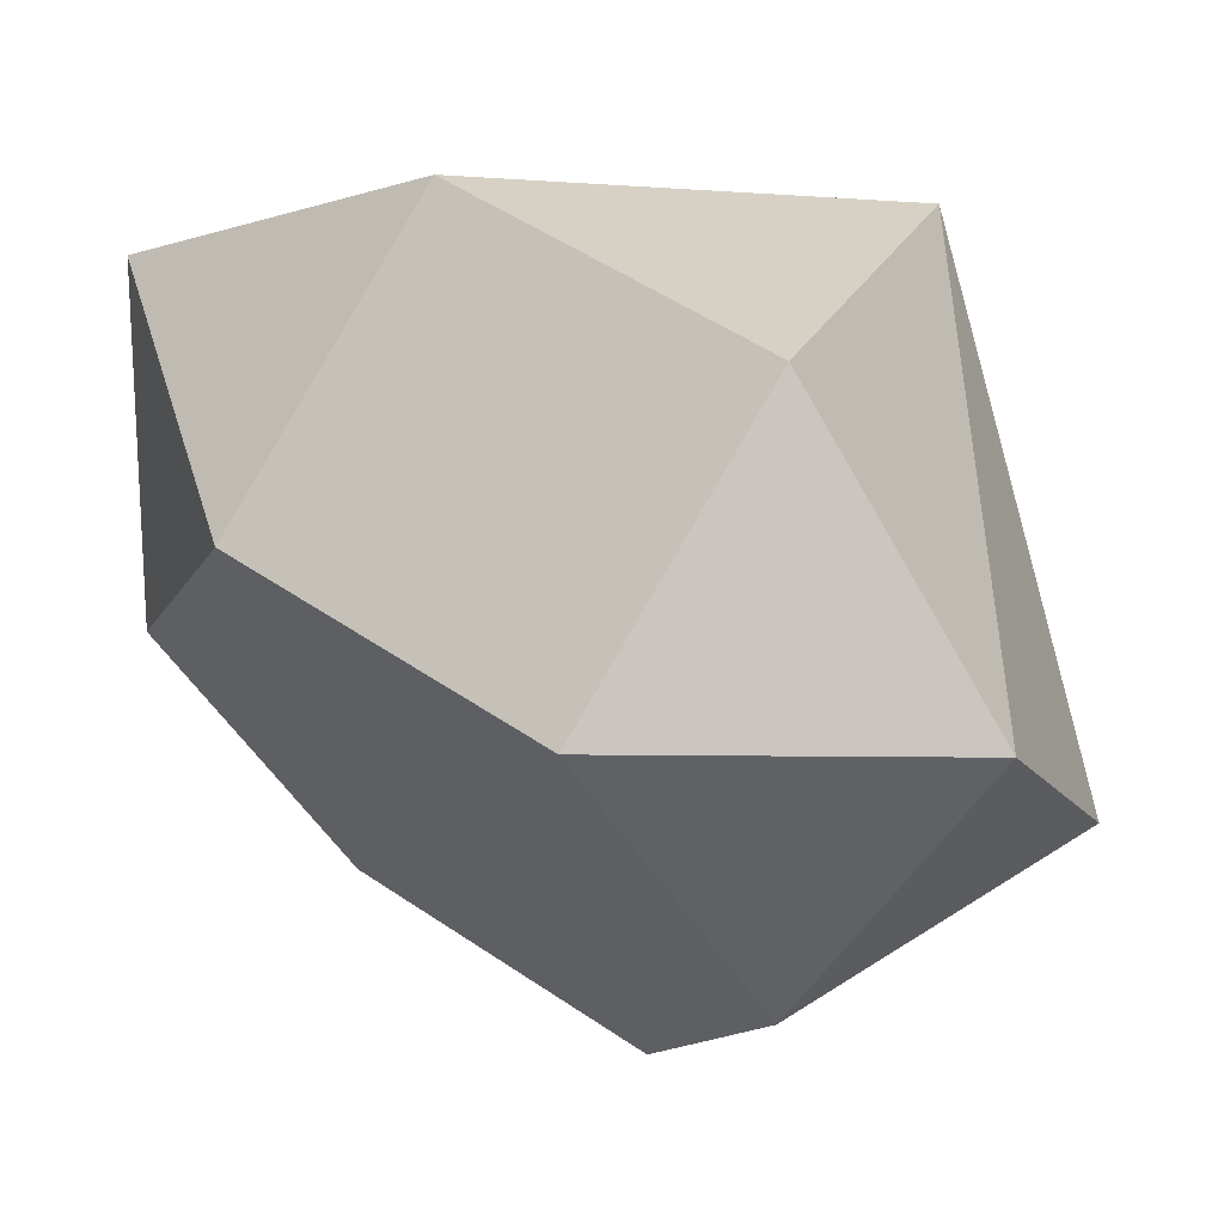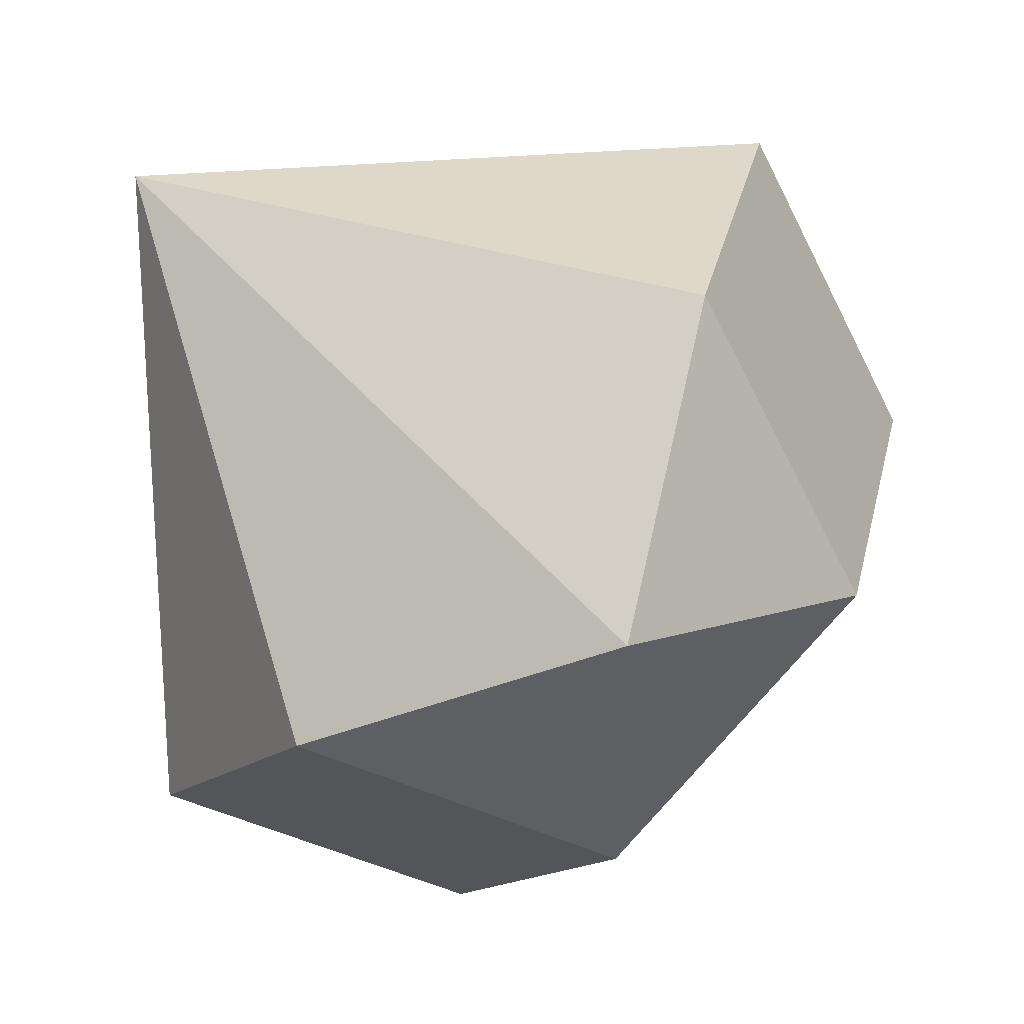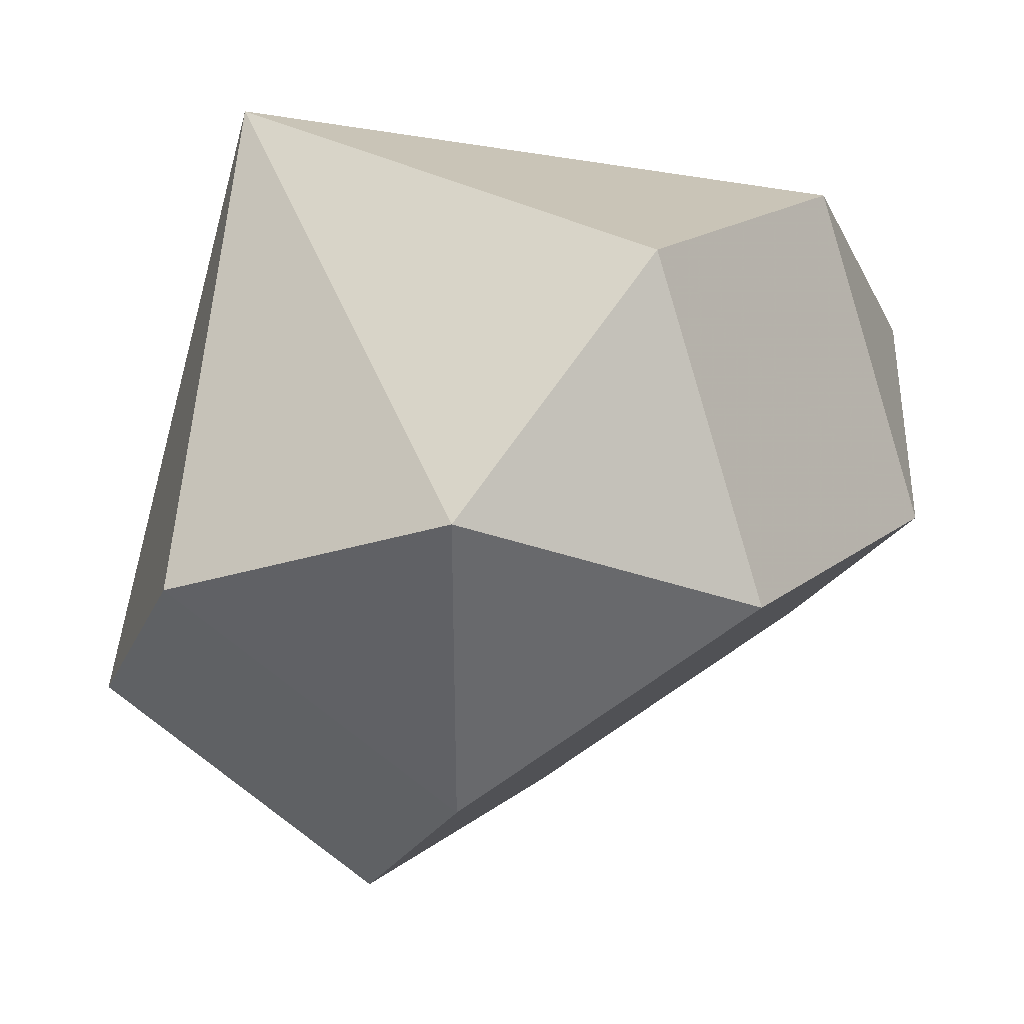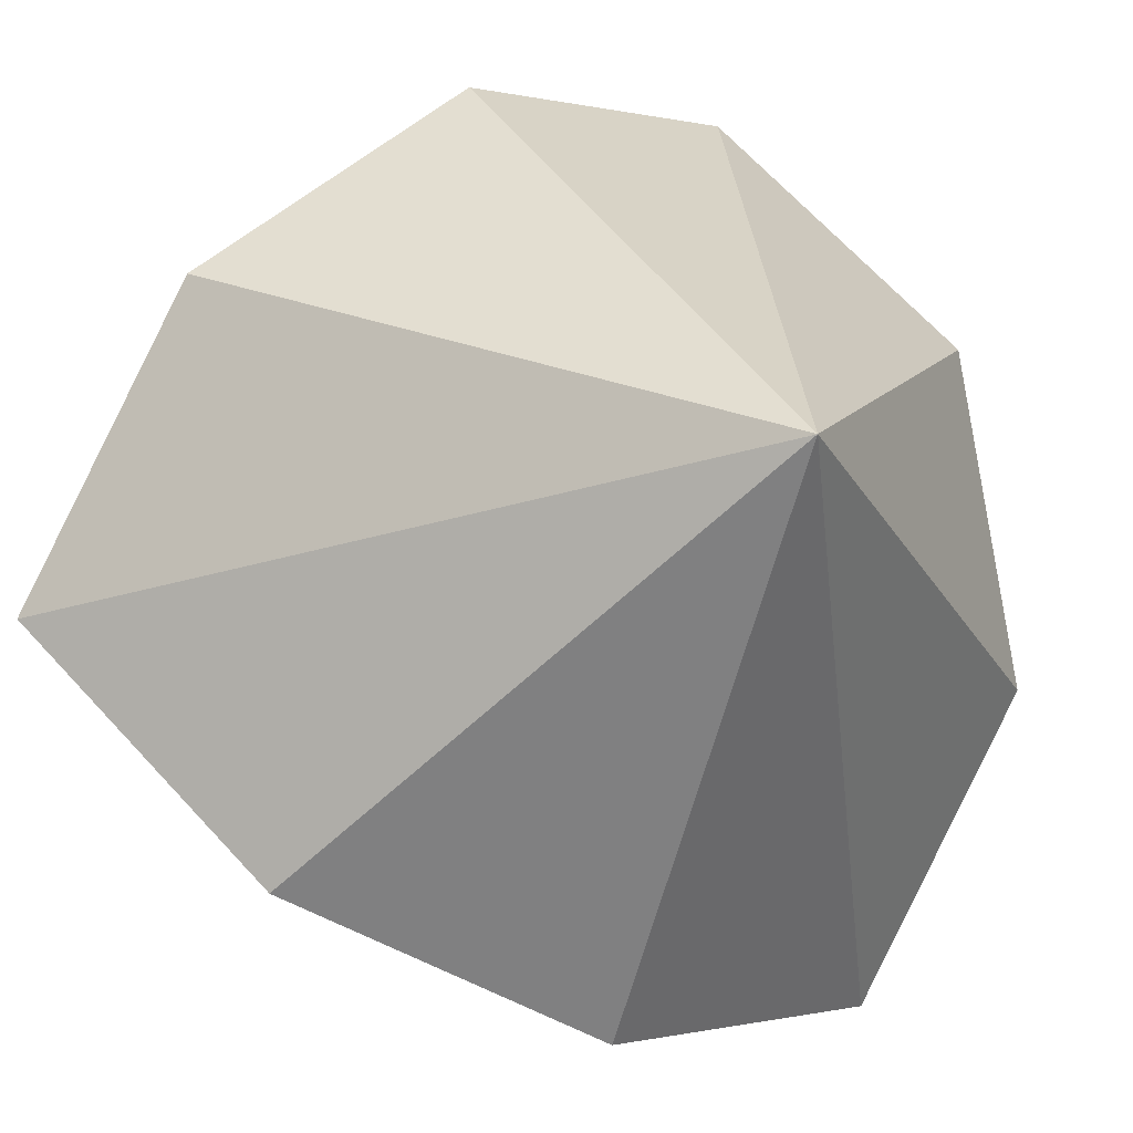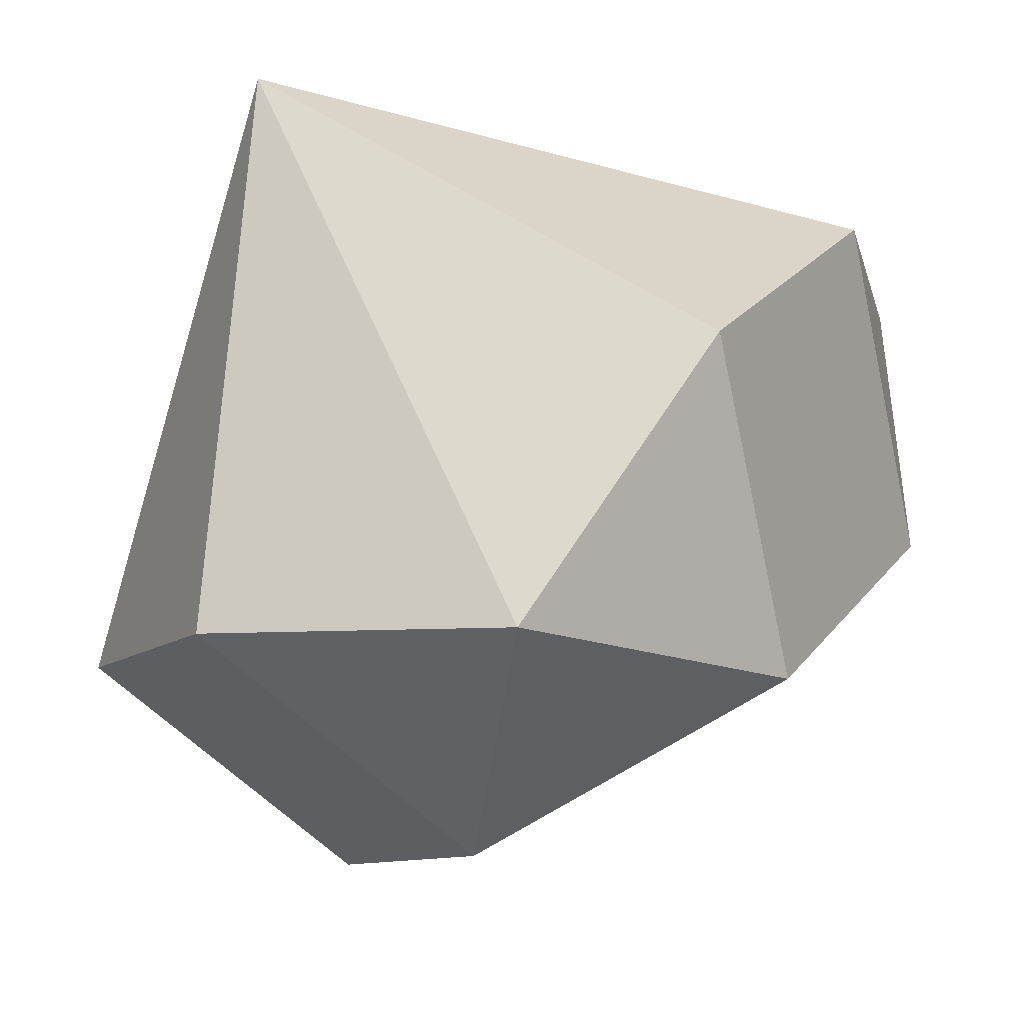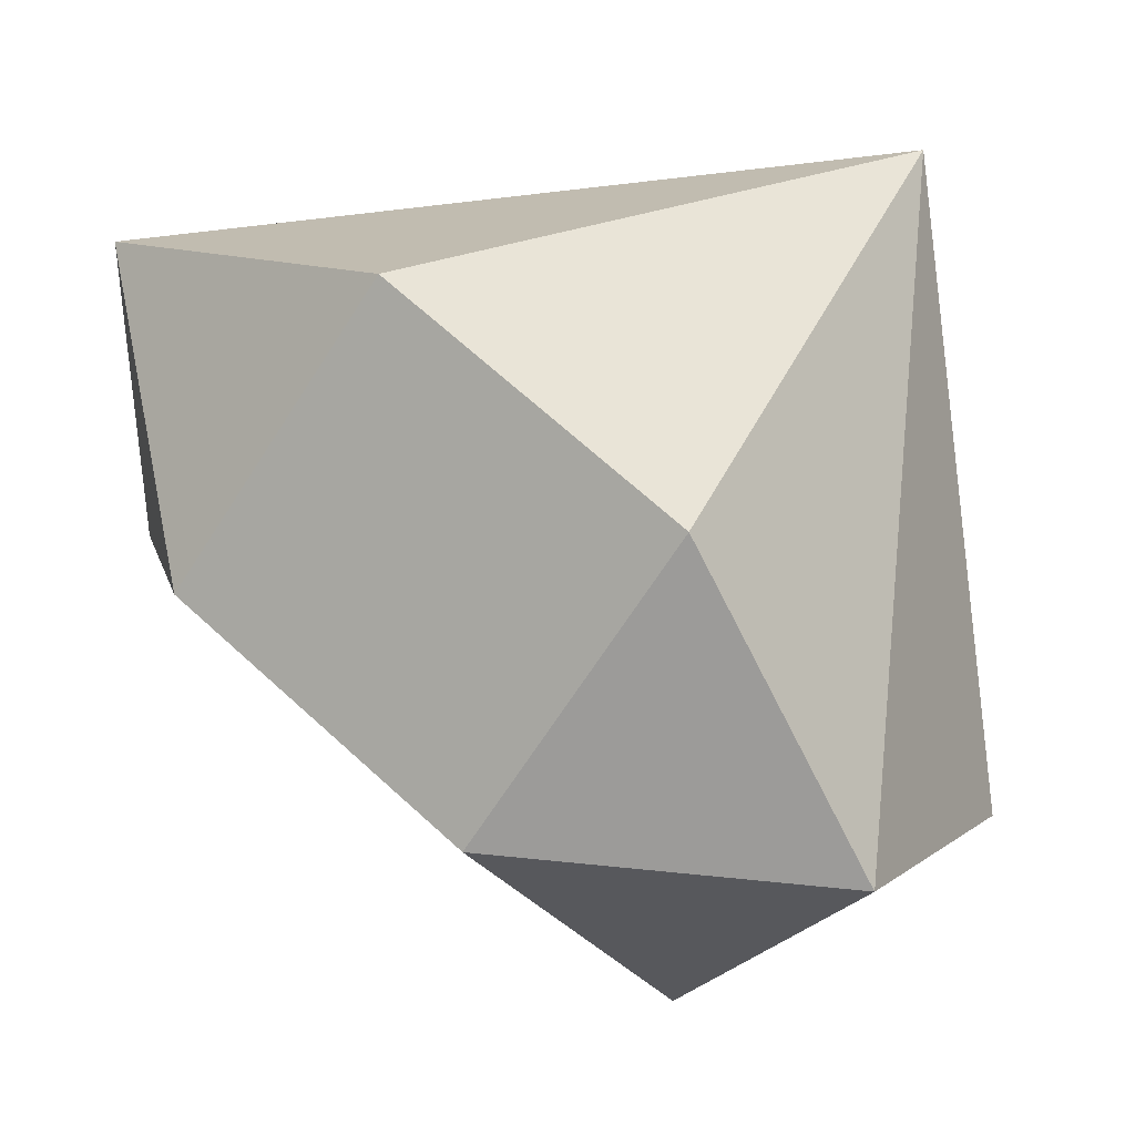
<metadata>
{"format":"obj","ext":"obj","renderer":"f3d","projection":"perspective","resolution":1024,"background":"white","views":[{"elev":19.4,"azim":-89.0,"up":"+Y"},{"elev":50.5,"azim":-108.3,"up":"+Z"},{"elev":38.0,"azim":-177.4,"up":"+Y"},{"elev":26.1,"azim":107.2,"up":"+Z"},{"elev":-42.2,"azim":173.1,"up":"+Z"},{"elev":40.0,"azim":-82.4,"up":"+Y"}]}
</metadata>
<code>
v -0.3806 1.237 -0.3806
v -0.3806 -0.3806 1.237
v 0.9284 0.4284 -0.8806
v -0.8806 0.9284 0.4284
v 0.4284 -0.8806 0.9284
v 0.4284 -0.8806 -0.6896
v -0.6896 0.4284 -0.8806
v -0.8806 -0.6896 0.4284
v 0.1194 -0.07162 -1.19
v -1.19 0.1194 -0.07162
v -0.07162 -1.19 0.1194
v 0.9284 0.4284 0.1194
v 0.1194 0.9284 0.4284
v 0.4284 0.1194 0.9284
v 0.9284 -1.19 0.1194
v 0.1194 0.9284 -1.19
v -1.19 0.1194 0.9284
v 1.237 -0.3806 -0.3806
v 0.9 0.9 0.9
f 6 11 8 10 7 9
f 18 6 9 3
f 1 7 10 4
f 2 8 11 5
f 18 15 6
f 1 16 7
f 2 17 8
f 3 9 16
f 4 10 17
f 5 11 15
f 6 15 11
f 7 16 9
f 8 17 10
f 19 5 2
f 19 15 5
f 19 18 15
f 19 3 18
f 19 16 3
f 19 1 16
f 19 4 1
f 19 17 4
f 19 2 17

</code>
